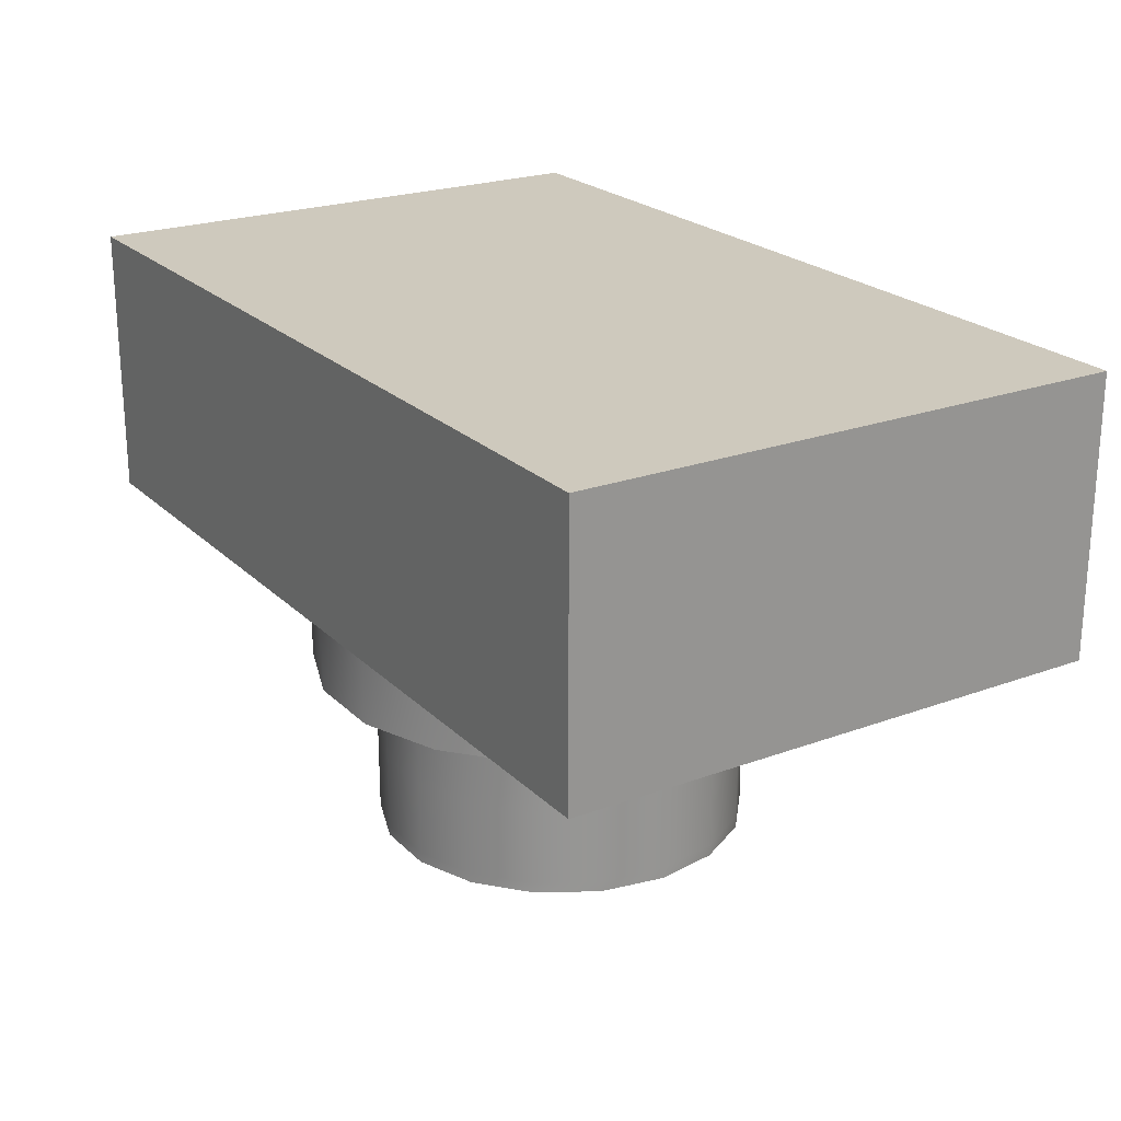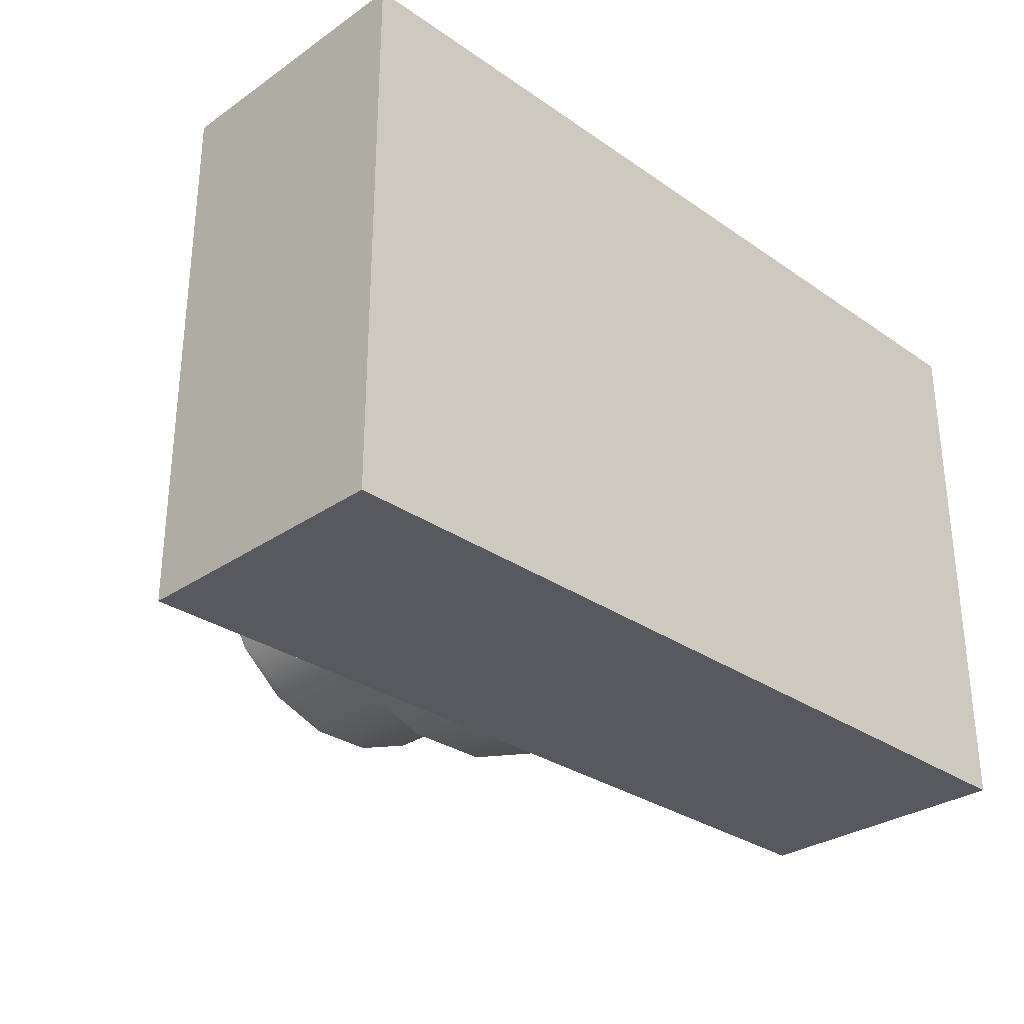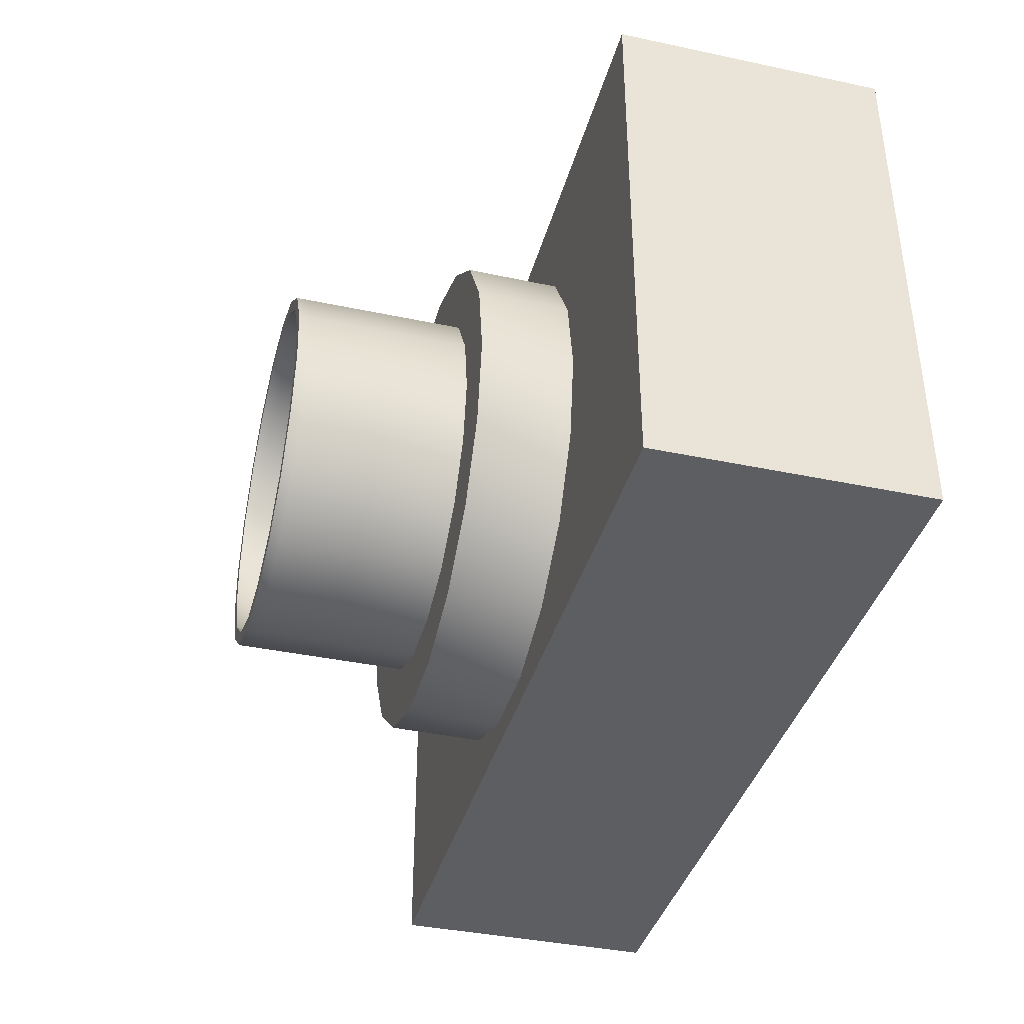
<metadata>
{"format":"obj","ext":"obj","renderer":"f3d","projection":"perspective","resolution":1024,"background":"white","views":[{"elev":22.6,"azim":57.6,"up":"+Z"},{"elev":-30.3,"azim":-45.0,"up":"+Y"},{"elev":-38.7,"azim":-104.9,"up":"+Y"}]}
</metadata>
<code>
v -0.4268 0.1557 0.2618
v -0.3479 0.2926 0.262
v -0.261 0.2194 0.2619
v -0.3201 0.1167 0.2617
v -0.2271 0.3942 0.2621
v -0.1703 0.2957 0.262
v -0.07887 0.4483 0.2622
v -0.05915 0.3362 0.262
v 0.07887 0.4483 0.2622
v 0.05916 0.3362 0.262
v 0.2271 0.3942 0.2621
v 0.1703 0.2957 0.262
v 0.3479 0.2926 0.262
v 0.261 0.2194 0.2619
v 0.4268 0.1557 0.2618
v 0.3201 0.1167 0.2617
v 0.4542 -6.1e-05 0.2616
v 0.3407 -6.1e-05 0.2616
v 0.4268 -0.1558 0.2614
v 0.3201 -0.1169 0.2614
v 0.3479 -0.2927 0.2612
v 0.261 -0.2196 0.2613
v 0.2271 -0.3944 0.2611
v 0.1703 -0.2958 0.2612
v 0.07887 -0.4484 0.261
v 0.05916 -0.3363 0.2611
v -0.07887 -0.4484 0.261
v -0.05915 -0.3363 0.2611
v -0.2271 -0.3944 0.2611
v -0.1703 -0.2958 0.2612
v -0.3479 -0.2927 0.2612
v -0.261 -0.2196 0.2613
v -0.4268 -0.1558 0.2614
v -0.3201 -0.1169 0.2614
v -0.4542 -6.1e-05 0.2616
v -0.3407 -6.1e-05 0.2616
v -0.3201 0.1171 -0.05525
v -0.261 0.2199 -0.05511
v -0.2428 0.2046 -0.05514
v -0.2978 0.109 -0.05526
v -0.1703 0.2961 -0.05502
v -0.1585 0.2755 -0.05504
v -0.05915 0.3366 -0.05496
v -0.05504 0.3132 -0.05499
v 0.05915 0.3366 -0.05496
v 0.05504 0.3132 -0.05499
v 0.1703 0.2961 -0.05502
v 0.1585 0.2755 -0.05504
v 0.261 0.2199 -0.05511
v 0.2428 0.2046 -0.05514
v 0.3201 0.1171 -0.05525
v 0.2978 0.109 -0.05526
v 0.3407 0.000354 -0.0554
v 0.3169 0.000354 -0.0554
v 0.3201 -0.1164 -0.05556
v 0.2978 -0.1083 -0.05554
v 0.261 -0.2191 -0.05569
v 0.2428 -0.2039 -0.05567
v 0.1703 -0.2954 -0.05579
v 0.1585 -0.2748 -0.05576
v 0.05916 -0.3359 -0.05584
v 0.05504 -0.3125 -0.05581
v -0.05915 -0.3359 -0.05584
v -0.05504 -0.3125 -0.05581
v -0.1703 -0.2954 -0.05579
v -0.1585 -0.2748 -0.05576
v -0.261 -0.2191 -0.05569
v -0.2428 -0.2039 -0.05567
v -0.3201 -0.1164 -0.05556
v -0.2978 -0.1083 -0.05554
v -0.3407 0.000354 -0.0554
v -0.3169 0.000354 -0.0554
v -0.2978 0.1083 0.05393
v -0.2428 0.2039 0.05401
v -0.08699 0.07311 0.008515
v -0.1067 0.03888 0.008486
v -0.1585 0.2748 0.05407
v -0.05678 0.09852 0.008537
v -0.05504 0.3125 0.0541
v -0.01972 0.112 0.008548
v 0.05504 0.3125 0.0541
v 0.01972 0.112 0.008548
v 0.1585 0.2748 0.05407
v 0.05678 0.09852 0.008537
v 0.2428 0.2039 0.05401
v 0.08699 0.07311 0.008515
v 0.2978 0.1083 0.05393
v 0.1067 0.03888 0.008486
v 0.3169 -0.000343 0.05384
v 0.1136 -5.4e-05 0.008452
v 0.2978 -0.109 0.05374
v 0.1067 -0.03898 0.008419
v 0.2428 -0.2046 0.05366
v 0.08699 -0.07322 0.00839
v 0.1585 -0.2755 0.0536
v 0.05678 -0.09863 0.008368
v 0.05504 -0.3132 0.05357
v 0.01972 -0.1121 0.008356
v -0.05504 -0.3132 0.05357
v -0.01972 -0.1121 0.008356
v -0.1585 -0.2755 0.0536
v -0.05678 -0.09863 0.008368
v -0.2428 -0.2046 0.05366
v -0.08699 -0.07322 0.00839
v -0.2978 -0.109 0.05374
v -0.1067 -0.03898 0.008419
v -0.3169 -0.000343 0.05384
v -0.1136 -5.4e-05 0.008452
v 1e-06 0 0
v -0.2978 0.1086 0.01709
v -0.2428 0.2041 0.01719
v -0.2185 0.1757 0.01701
v -0.268 0.08967 0.01697
v -0.1585 0.275 0.01727
v -0.1426 0.2395 0.01705
v -0.05504 0.3128 0.01731
v -0.04953 0.2735 0.01706
v 0.05504 0.3128 0.01731
v 0.04953 0.2735 0.01706
v 0.1585 0.275 0.01727
v 0.1426 0.2395 0.01705
v 0.2428 0.2041 0.01719
v 0.2185 0.1757 0.01701
v 0.2978 0.1086 0.01709
v 0.268 0.08967 0.01697
v 0.3169 -0.000108 0.01697
v 0.2852 -0.008126 0.01692
v 0.2978 -0.1088 0.01686
v 0.268 -0.1059 0.01687
v 0.2428 -0.2043 0.01675
v 0.2185 -0.1919 0.01683
v 0.1585 -0.2752 0.01668
v 0.1426 -0.2557 0.0168
v 0.05504 -0.313 0.01664
v 0.04953 -0.2897 0.01678
v -0.05504 -0.313 0.01664
v -0.04953 -0.2897 0.01678
v -0.1585 -0.2752 0.01668
v -0.1426 -0.2557 0.0168
v -0.2428 -0.2043 0.01675
v -0.2185 -0.1919 0.01683
v -0.2978 -0.1088 0.01686
v -0.268 -0.1059 0.01687
v -0.3169 -0.000108 0.01697
v -0.2852 -0.008126 0.01692
v -0.4268 0.1546 0.4345
v -0.3479 0.2915 0.4346
v -0.3479 0.2921 0.3483
v -0.4268 0.1551 0.3481
v -0.3479 0.2926 0.262
v -0.4268 0.1557 0.2618
v -0.2271 0.3931 0.4348
v -0.2271 0.3937 0.3484
v -0.2271 0.3942 0.2621
v -0.07887 0.4472 0.4348
v -0.07887 0.4478 0.3485
v -0.07887 0.4483 0.2622
v 0.07887 0.4472 0.4348
v 0.07887 0.4478 0.3485
v 0.07887 0.4483 0.2622
v 0.2271 0.3931 0.4348
v 0.2271 0.3937 0.3484
v 0.2271 0.3942 0.2621
v 0.3479 0.2915 0.4346
v 0.3479 0.2921 0.3483
v 0.3479 0.2926 0.262
v 0.4268 0.1546 0.4345
v 0.4268 0.1551 0.3481
v 0.4268 0.1557 0.2618
v 0.4542 -0.001162 0.4343
v 0.4542 -0.000611 0.3479
v 0.4542 -6.1e-05 0.2616
v 0.4268 -0.1569 0.434
v 0.4268 -0.1563 0.3477
v 0.4268 -0.1558 0.2614
v 0.3479 -0.2938 0.4339
v 0.3479 -0.2933 0.3475
v 0.3479 -0.2927 0.2612
v 0.2271 -0.3955 0.4337
v 0.2271 -0.3949 0.3474
v 0.2271 -0.3944 0.2611
v 0.07887 -0.4495 0.4337
v 0.07887 -0.449 0.3473
v 0.07887 -0.4484 0.261
v -0.07887 -0.4495 0.4337
v -0.07887 -0.449 0.3473
v -0.07887 -0.4484 0.261
v -0.2271 -0.3955 0.4337
v -0.2271 -0.3949 0.3474
v -0.2271 -0.3944 0.2611
v -0.3479 -0.2938 0.4339
v -0.3479 -0.2933 0.3475
v -0.3479 -0.2927 0.2612
v -0.4268 -0.1569 0.434
v -0.4268 -0.1563 0.3477
v -0.4268 -0.1558 0.2614
v -0.4542 -0.001162 0.4343
v -0.4542 -0.000611 0.3479
v -0.4542 -6.1e-05 0.2616
v -0.3201 0.1167 0.2617
v -0.261 0.2194 0.2619
v -0.261 0.2196 0.1034
v -0.3201 0.1169 0.1032
v -0.261 0.2198 -0.03325
v -0.3201 0.1171 -0.0339
v -0.1703 0.2957 0.262
v -0.1703 0.2959 0.1035
v -0.1703 0.2961 -0.03276
v -0.05915 0.3362 0.262
v -0.05915 0.3364 0.1035
v -0.05915 0.3366 -0.0325
v 0.05916 0.3362 0.262
v 0.05916 0.3364 0.1035
v 0.05915 0.3366 -0.0325
v 0.1703 0.2957 0.262
v 0.1703 0.2959 0.1035
v 0.1703 0.2961 -0.03276
v 0.261 0.2194 0.2619
v 0.261 0.2196 0.1034
v 0.261 0.2198 -0.03325
v 0.3201 0.1167 0.2617
v 0.3201 0.1169 0.1032
v 0.3201 0.1171 -0.0339
v 0.3407 -6.1e-05 0.2616
v 0.3407 0.000147 0.1031
v 0.3407 0.000327 -0.03465
v 0.3201 -0.1169 0.2614
v 0.3201 -0.1166 0.1029
v 0.3201 -0.1165 -0.03539
v 0.261 -0.2196 0.2613
v 0.261 -0.2193 0.1028
v 0.261 -0.2192 -0.03605
v 0.1703 -0.2958 0.2612
v 0.1703 -0.2956 0.1027
v 0.1703 -0.2954 -0.03653
v 0.05916 -0.3363 0.2611
v 0.05916 -0.3361 0.1026
v 0.05916 -0.336 -0.03679
v -0.05915 -0.3363 0.2611
v -0.05915 -0.3361 0.1026
v -0.05915 -0.336 -0.03679
v -0.1703 -0.2958 0.2612
v -0.1703 -0.2956 0.1027
v -0.1703 -0.2954 -0.03653
v -0.261 -0.2196 0.2613
v -0.261 -0.2193 0.1028
v -0.261 -0.2192 -0.03605
v -0.3201 -0.1169 0.2614
v -0.3201 -0.1166 0.1029
v -0.3201 -0.1165 -0.03539
v -0.3407 -6.1e-05 0.2616
v -0.3407 0.000147 0.1031
v -0.3407 0.000327 -0.03465
v -0.2978 0.109 -0.05526
v -0.2428 0.2046 -0.05514
v -0.2428 0.2044 -0.03334
v -0.2978 0.1089 -0.03395
v -0.268 0.08967 0.01697
v -0.2185 0.1757 0.01701
v -0.2185 0.1754 0.05383
v -0.268 0.08943 0.05381
v -0.1585 0.2755 -0.05504
v -0.1585 0.2753 -0.03289
v -0.1426 0.2395 0.01705
v -0.1426 0.2393 0.05384
v -0.05504 0.3132 -0.05499
v -0.05504 0.3131 -0.03265
v -0.04953 0.2735 0.01706
v -0.04953 0.2732 0.05385
v 0.05504 0.3132 -0.05499
v 0.05504 0.3131 -0.03265
v 0.04953 0.2735 0.01706
v 0.04953 0.2732 0.05385
v 0.1585 0.2755 -0.05504
v 0.1585 0.2753 -0.03289
v 0.1426 0.2395 0.01705
v 0.1426 0.2393 0.05384
v 0.2428 0.2046 -0.05514
v 0.2428 0.2044 -0.03334
v 0.2185 0.1757 0.01701
v 0.2185 0.1754 0.05383
v 0.2978 0.109 -0.05526
v 0.2978 0.1089 -0.03395
v 0.268 0.08967 0.01697
v 0.268 0.08943 0.05381
v 0.3169 0.000354 -0.0554
v 0.3169 0.000221 -0.03465
v 0.2852 -0.008126 0.01692
v 0.2852 -0.008361 0.05378
v 0.2978 -0.1083 -0.05554
v 0.2978 -0.1084 -0.03534
v 0.268 -0.1059 0.01687
v 0.268 -0.1062 0.05376
v 0.2428 -0.2039 -0.05567
v 0.2428 -0.204 -0.03595
v 0.2185 -0.1919 0.01683
v 0.2185 -0.1922 0.05374
v 0.1585 -0.2748 -0.05576
v 0.1585 -0.2749 -0.0364
v 0.1426 -0.2557 0.0168
v 0.1426 -0.256 0.05372
v 0.05504 -0.3125 -0.05581
v 0.05504 -0.3126 -0.03664
v 0.04953 -0.2897 0.01678
v 0.04953 -0.2899 0.05372
v -0.05504 -0.3125 -0.05581
v -0.05504 -0.3126 -0.03664
v -0.04953 -0.2897 0.01678
v -0.04953 -0.2899 0.05372
v -0.1585 -0.2748 -0.05576
v -0.1585 -0.2749 -0.0364
v -0.1426 -0.2557 0.0168
v -0.1426 -0.256 0.05372
v -0.2428 -0.2039 -0.05567
v -0.2428 -0.204 -0.03595
v -0.2185 -0.1919 0.01683
v -0.2185 -0.1922 0.05374
v -0.2978 -0.1083 -0.05554
v -0.2978 -0.1084 -0.03534
v -0.268 -0.1059 0.01687
v -0.268 -0.1062 0.05376
v -0.3169 0.000354 -0.0554
v -0.3169 0.000221 -0.03465
v -0.2852 -0.008126 0.01692
v -0.2852 -0.008361 0.05378
v -0.261 0.2199 -0.05511
v -0.3201 0.1171 -0.05525
v -0.1703 0.2961 -0.05502
v -0.05915 0.3366 -0.05496
v 0.05915 0.3366 -0.05496
v 0.1703 0.2961 -0.05502
v 0.261 0.2199 -0.05511
v 0.3201 0.1171 -0.05525
v 0.3407 0.000354 -0.0554
v 0.3201 -0.1164 -0.05556
v 0.261 -0.2191 -0.05569
v 0.1703 -0.2954 -0.05579
v 0.05916 -0.3359 -0.05584
v -0.05915 -0.3359 -0.05584
v -0.1703 -0.2954 -0.05579
v -0.261 -0.2191 -0.05569
v -0.3201 -0.1164 -0.05556
v -0.3407 0.000354 -0.0554
v -0.2428 0.2041 0.01719
v -0.2978 0.1086 0.01709
v -0.1585 0.275 0.01727
v -0.05504 0.3128 0.01731
v 0.05504 0.3128 0.01731
v 0.1585 0.275 0.01727
v 0.2428 0.2041 0.01719
v 0.2978 0.1086 0.01709
v 0.3169 -0.000108 0.01697
v 0.2978 -0.1088 0.01686
v 0.2428 -0.2043 0.01675
v 0.1585 -0.2752 0.01668
v 0.05504 -0.313 0.01664
v -0.05504 -0.313 0.01664
v -0.1585 -0.2752 0.01668
v -0.2428 -0.2043 0.01675
v -0.2978 -0.1088 0.01686
v -0.3169 -0.000108 0.01697
v 0.809 -0.5 0.4327
v -0.809 -0.5 0.4327
v 0.809 0.5 0.4327
v -0.809 0.5 0.4327
v 0.809 0.5 0.9327
v -0.809 0.5 0.9327
v 0.809 -0.5 0.9327
v -0.809 -0.5 0.9327
f 1 2 3
f 1 3 4
f 2 5 6
f 2 6 3
f 5 7 8
f 5 8 6
f 7 9 10
f 7 10 8
f 9 11 12
f 9 12 10
f 11 13 14
f 11 14 12
f 13 15 16
f 13 16 14
f 15 17 18
f 15 18 16
f 17 19 20
f 17 20 18
f 19 21 22
f 19 22 20
f 21 23 24
f 21 24 22
f 23 25 26
f 23 26 24
f 25 27 28
f 25 28 26
f 27 29 30
f 27 30 28
f 29 31 32
f 29 32 30
f 31 33 34
f 31 34 32
f 33 35 36
f 33 36 34
f 35 1 4
f 35 4 36
f 37 38 39
f 37 39 40
f 38 41 42
f 38 42 39
f 41 43 44
f 41 44 42
f 43 45 46
f 43 46 44
f 45 47 48
f 45 48 46
f 47 49 50
f 47 50 48
f 49 51 52
f 49 52 50
f 51 53 54
f 51 54 52
f 53 55 56
f 53 56 54
f 55 57 58
f 55 58 56
f 57 59 60
f 57 60 58
f 59 61 62
f 59 62 60
f 61 63 64
f 61 64 62
f 63 65 66
f 63 66 64
f 65 67 68
f 65 68 66
f 67 69 70
f 67 70 68
f 69 71 72
f 69 72 70
f 71 37 40
f 71 40 72
f 73 74 75
f 73 75 76
f 74 77 78
f 74 78 75
f 77 79 80
f 77 80 78
f 79 81 82
f 79 82 80
f 81 83 84
f 81 84 82
f 83 85 86
f 83 86 84
f 85 87 88
f 85 88 86
f 87 89 90
f 87 90 88
f 89 91 92
f 89 92 90
f 91 93 94
f 91 94 92
f 93 95 96
f 93 96 94
f 95 97 98
f 95 98 96
f 97 99 100
f 97 100 98
f 99 101 102
f 99 102 100
f 101 103 104
f 101 104 102
f 103 105 106
f 103 106 104
f 105 107 108
f 105 108 106
f 107 73 76
f 107 76 108
f 76 75 109
f 75 78 109
f 78 80 109
f 80 82 109
f 82 84 109
f 84 86 109
f 86 88 109
f 88 90 109
f 90 92 109
f 92 94 109
f 94 96 109
f 96 98 109
f 98 100 109
f 100 102 109
f 102 104 109
f 104 106 109
f 106 108 109
f 108 76 109
f 110 111 112
f 110 112 113
f 111 114 115
f 111 115 112
f 114 116 117
f 114 117 115
f 116 118 119
f 116 119 117
f 118 120 121
f 118 121 119
f 120 122 123
f 120 123 121
f 122 124 125
f 122 125 123
f 124 126 127
f 124 127 125
f 126 128 129
f 126 129 127
f 128 130 131
f 128 131 129
f 130 132 133
f 130 133 131
f 132 134 135
f 132 135 133
f 134 136 137
f 134 137 135
f 136 138 139
f 136 139 137
f 138 140 141
f 138 141 139
f 140 142 143
f 140 143 141
f 142 144 145
f 142 145 143
f 144 110 113
f 144 113 145
f 146 147 148
f 146 148 149
f 149 148 150
f 149 150 151
f 147 152 153
f 147 153 148
f 148 153 154
f 148 154 150
f 152 155 156
f 152 156 153
f 153 156 157
f 153 157 154
f 155 158 159
f 155 159 156
f 156 159 160
f 156 160 157
f 158 161 162
f 158 162 159
f 159 162 163
f 159 163 160
f 161 164 165
f 161 165 162
f 162 165 166
f 162 166 163
f 164 167 168
f 164 168 165
f 165 168 169
f 165 169 166
f 167 170 171
f 167 171 168
f 168 171 172
f 168 172 169
f 170 173 174
f 170 174 171
f 171 174 175
f 171 175 172
f 173 176 177
f 173 177 174
f 174 177 178
f 174 178 175
f 176 179 180
f 176 180 177
f 177 180 181
f 177 181 178
f 179 182 183
f 179 183 180
f 180 183 184
f 180 184 181
f 182 185 186
f 182 186 183
f 183 186 187
f 183 187 184
f 185 188 189
f 185 189 186
f 186 189 190
f 186 190 187
f 188 191 192
f 188 192 189
f 189 192 193
f 189 193 190
f 191 194 195
f 191 195 192
f 192 195 196
f 192 196 193
f 194 197 198
f 194 198 195
f 195 198 199
f 195 199 196
f 197 146 149
f 197 149 198
f 198 149 151
f 198 151 199
f 200 201 202
f 200 202 203
f 203 202 204
f 203 204 205
f 201 206 207
f 201 207 202
f 202 207 208
f 202 208 204
f 206 209 210
f 206 210 207
f 207 210 211
f 207 211 208
f 209 212 213
f 209 213 210
f 210 213 214
f 210 214 211
f 212 215 216
f 212 216 213
f 213 216 217
f 213 217 214
f 215 218 219
f 215 219 216
f 216 219 220
f 216 220 217
f 218 221 222
f 218 222 219
f 219 222 223
f 219 223 220
f 221 224 225
f 221 225 222
f 222 225 226
f 222 226 223
f 224 227 228
f 224 228 225
f 225 228 229
f 225 229 226
f 227 230 231
f 227 231 228
f 228 231 232
f 228 232 229
f 230 233 234
f 230 234 231
f 231 234 235
f 231 235 232
f 233 236 237
f 233 237 234
f 234 237 238
f 234 238 235
f 236 239 240
f 236 240 237
f 237 240 241
f 237 241 238
f 239 242 243
f 239 243 240
f 240 243 244
f 240 244 241
f 242 245 246
f 242 246 243
f 243 246 247
f 243 247 244
f 245 248 249
f 245 249 246
f 246 249 250
f 246 250 247
f 248 251 252
f 248 252 249
f 249 252 253
f 249 253 250
f 251 200 203
f 251 203 252
f 252 203 205
f 252 205 253
f 254 255 256
f 254 256 257
f 258 259 260
f 258 260 261
f 255 262 263
f 255 263 256
f 259 264 265
f 259 265 260
f 262 266 267
f 262 267 263
f 264 268 269
f 264 269 265
f 266 270 271
f 266 271 267
f 268 272 273
f 268 273 269
f 270 274 275
f 270 275 271
f 272 276 277
f 272 277 273
f 274 278 279
f 274 279 275
f 276 280 281
f 276 281 277
f 278 282 283
f 278 283 279
f 280 284 285
f 280 285 281
f 282 286 287
f 282 287 283
f 284 288 289
f 284 289 285
f 286 290 291
f 286 291 287
f 288 292 293
f 288 293 289
f 290 294 295
f 290 295 291
f 292 296 297
f 292 297 293
f 294 298 299
f 294 299 295
f 296 300 301
f 296 301 297
f 298 302 303
f 298 303 299
f 300 304 305
f 300 305 301
f 302 306 307
f 302 307 303
f 304 308 309
f 304 309 305
f 306 310 311
f 306 311 307
f 308 312 313
f 308 313 309
f 310 314 315
f 310 315 311
f 312 316 317
f 312 317 313
f 314 318 319
f 314 319 315
f 316 320 321
f 316 321 317
f 318 322 323
f 318 323 319
f 320 324 325
f 320 325 321
f 322 254 257
f 322 257 323
f 324 258 261
f 324 261 325
f 205 204 326
f 205 326 327
f 204 208 328
f 204 328 326
f 208 211 329
f 208 329 328
f 211 214 330
f 211 330 329
f 214 217 331
f 214 331 330
f 217 220 332
f 217 332 331
f 220 223 333
f 220 333 332
f 223 226 334
f 223 334 333
f 226 229 335
f 226 335 334
f 229 232 336
f 229 336 335
f 232 235 337
f 232 337 336
f 235 238 338
f 235 338 337
f 238 241 339
f 238 339 338
f 241 244 340
f 241 340 339
f 244 247 341
f 244 341 340
f 247 250 342
f 247 342 341
f 250 253 343
f 250 343 342
f 253 205 327
f 253 327 343
f 257 256 344
f 257 344 345
f 256 263 346
f 256 346 344
f 263 267 347
f 263 347 346
f 267 271 348
f 267 348 347
f 271 275 349
f 271 349 348
f 275 279 350
f 275 350 349
f 279 283 351
f 279 351 350
f 283 287 352
f 283 352 351
f 287 291 353
f 287 353 352
f 291 295 354
f 291 354 353
f 295 299 355
f 295 355 354
f 299 303 356
f 299 356 355
f 303 307 357
f 303 357 356
f 307 311 358
f 307 358 357
f 311 315 359
f 311 359 358
f 315 319 360
f 315 360 359
f 319 323 361
f 319 361 360
f 323 257 345
f 323 345 361
f 362 363 364
f 364 363 365
f 364 365 366
f 366 365 367
f 366 367 368
f 368 367 369
f 368 369 362
f 362 369 363
f 363 369 365
f 365 369 367
f 368 362 366
f 366 362 364

</code>
